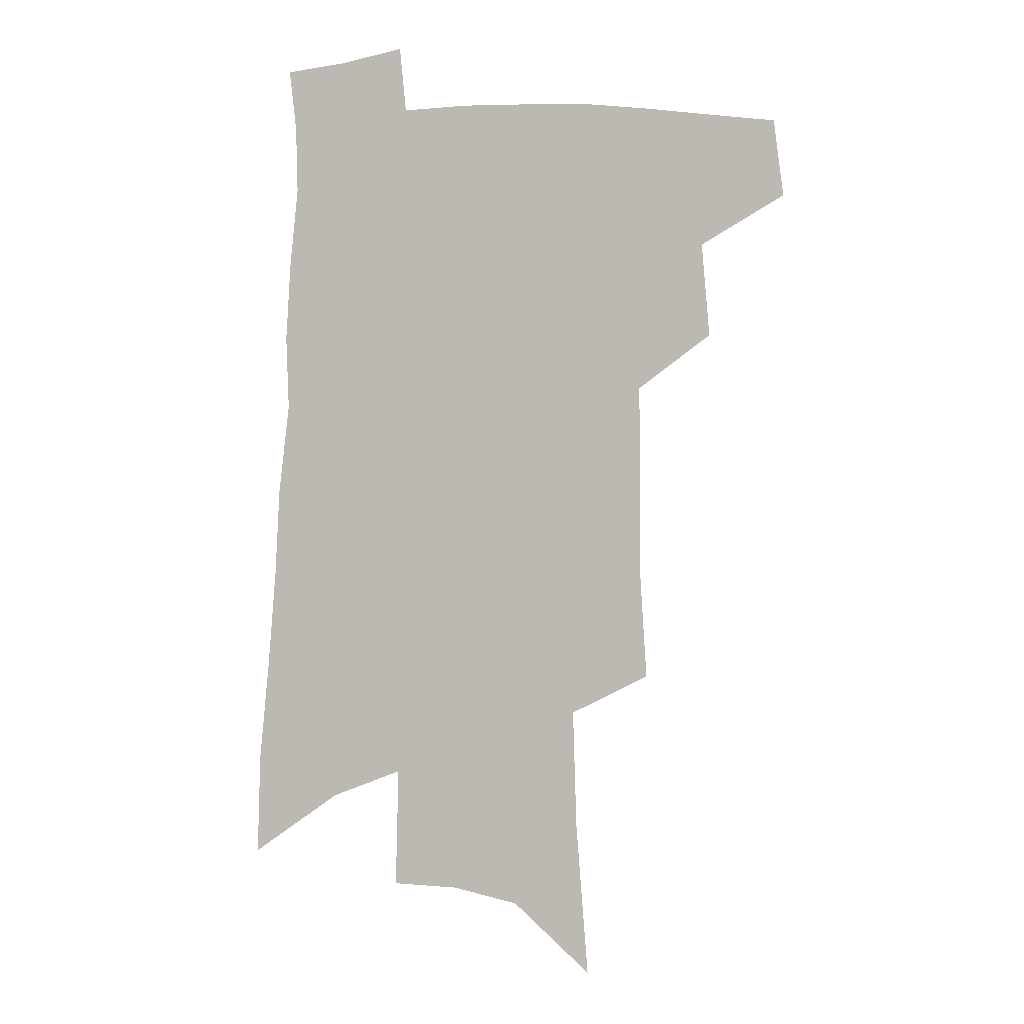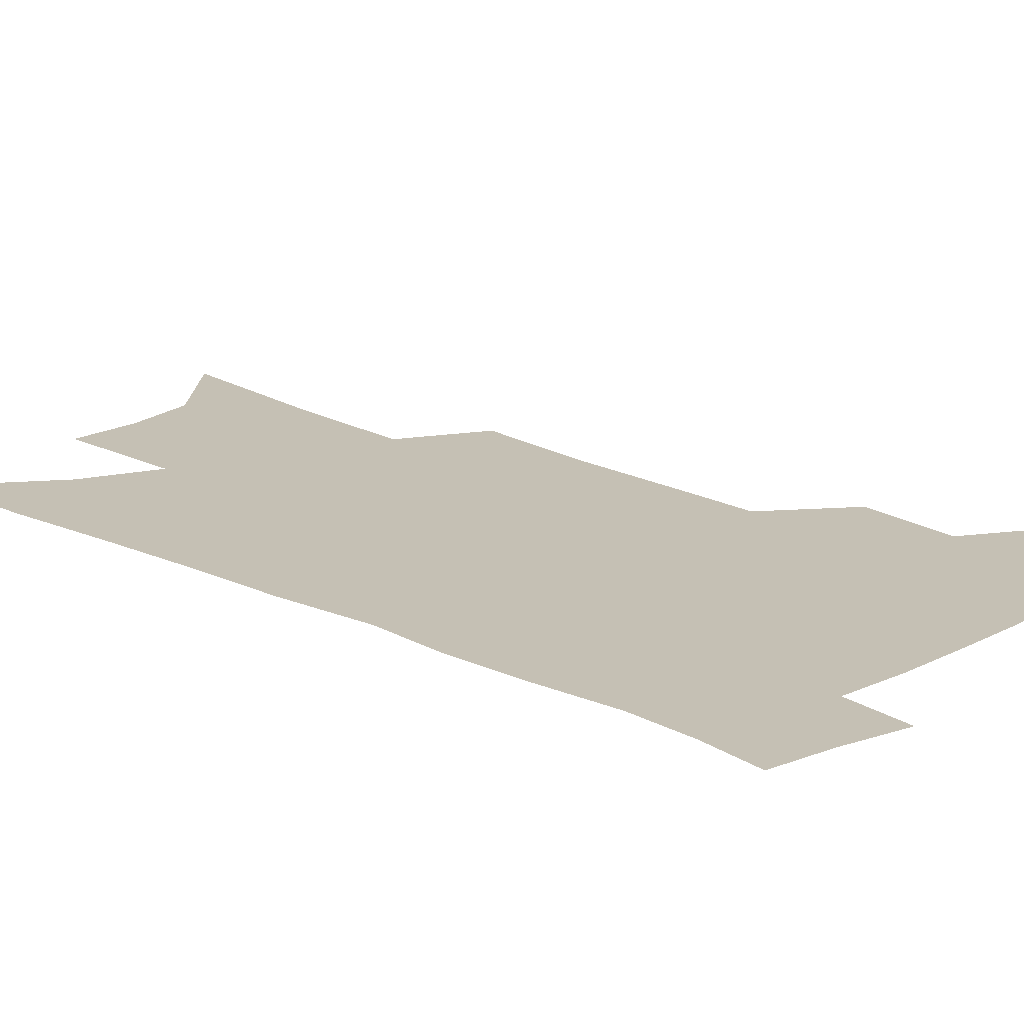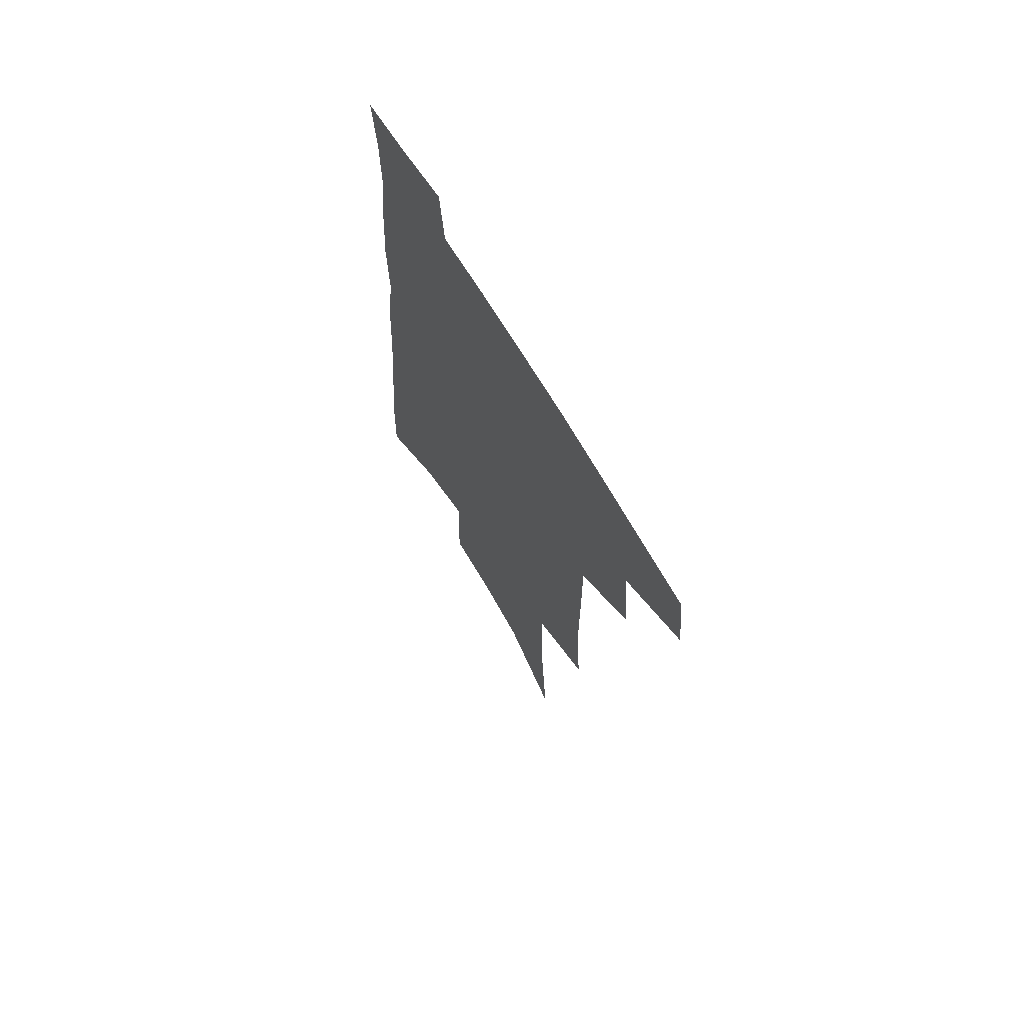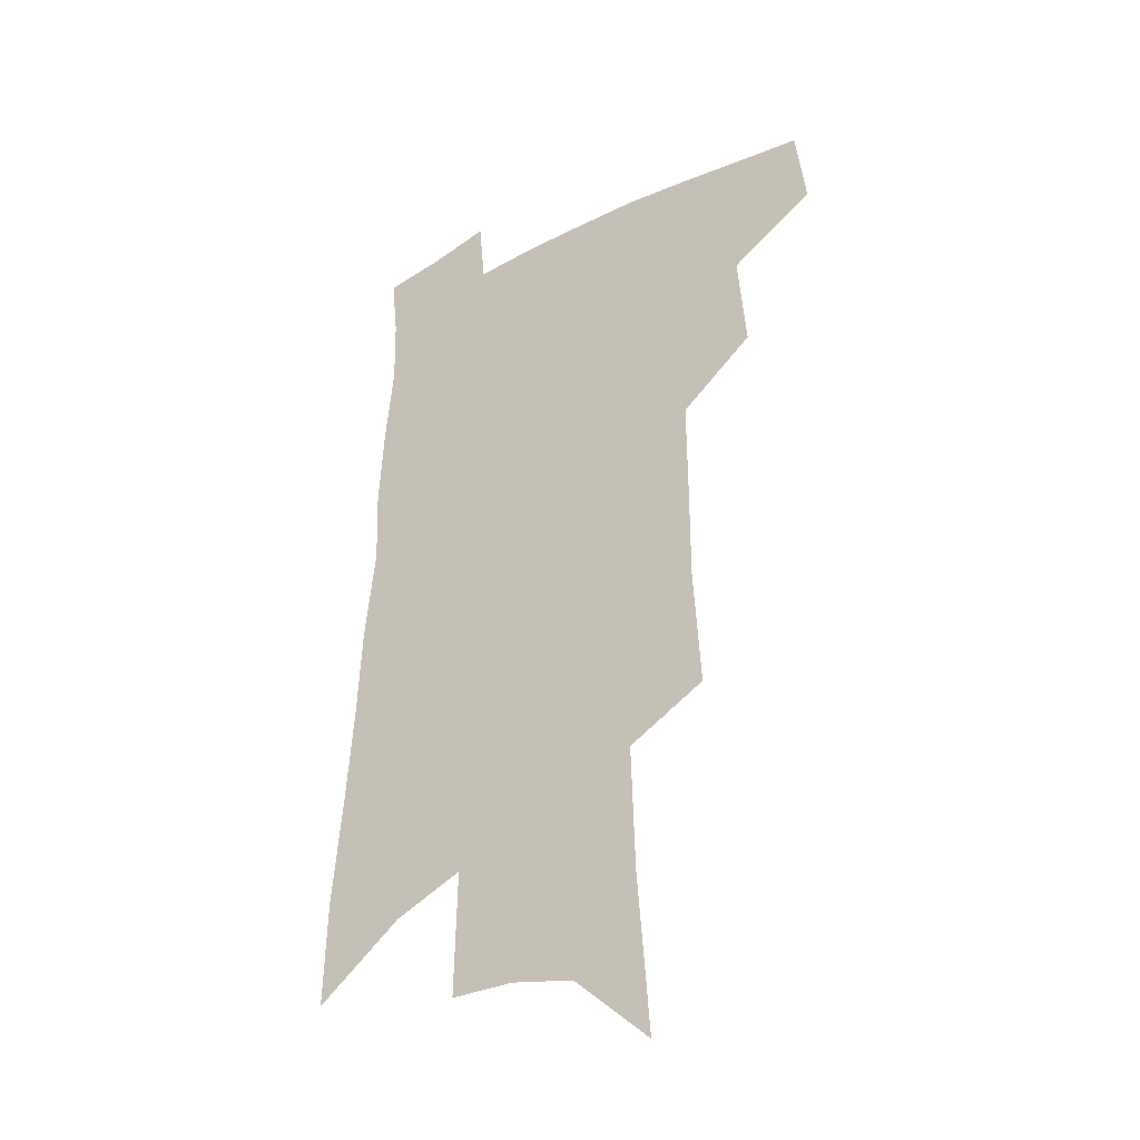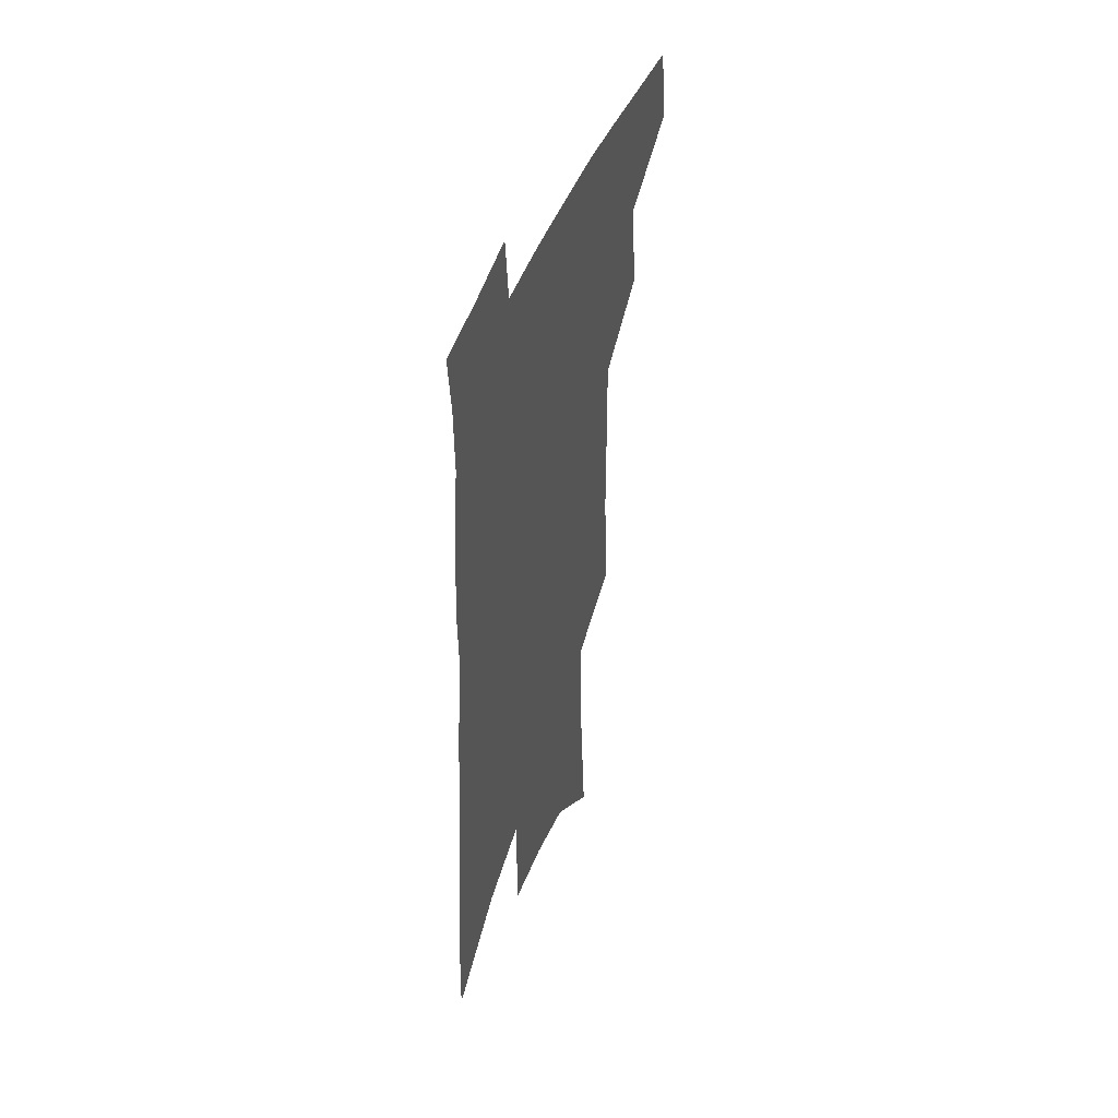
<metadata>
{"format":"obj","ext":"obj","renderer":"f3d","projection":"perspective","resolution":1024,"background":"white","views":[{"elev":2.8,"azim":-169.0,"up":"+Y"},{"elev":18.3,"azim":135.6,"up":"+Z"},{"elev":69.4,"azim":-121.1,"up":"+Y"},{"elev":-33.3,"azim":-144.3,"up":"+Y"},{"elev":47.5,"azim":110.4,"up":"+Y"}]}
</metadata>
<code>
v 500.2 440.6 0
v 504.1 470 0
v 529.1 385.9 0
v 532.2 421.8 0
v 531.5 448.3 0
v 529 472.9 0
v 553.8 248.8 0
v 556.6 293.1 0
v 556.7 329.3 0
v 557 364.9 0
v 555.9 394.6 0
v 557.9 426.4 0
v 556.7 451.3 0
v 553.7 475.9 0
v 577.6 126.5 0
v 582.3 186.7 0
v 583.8 233.3 0
v 583.7 273.8 0
v 583.9 311.3 0
v 583 343.7 0
v 582.6 375 0
v 582.8 404.6 0
v 582.4 429.9 0
v 581.9 453.8 0
v 578.7 478.5 0
v 607.7 153.8 0
v 609 205.4 0
v 608.1 244.2 0
v 607.8 284.6 0
v 606.9 317.5 0
v 606.1 349.1 0
v 605.6 378.8 0
v 605.6 407.2 0
v 605.3 431.1 0
v 605.2 455.2 0
v 604.2 479.1 0
v 633 159.2 0
v 632.8 211.3 0
v 631.5 250.3 0
v 630.4 284.9 0
v 629.3 320.3 0
v 628.4 351.7 0
v 627.9 381 0
v 627.8 407.9 0
v 628.1 431.8 0
v 628.6 455.6 0
v 628.6 479.2 0
v 658.1 159.9 0
v 656.9 206.8 0
v 655 247.7 0
v 653.1 285 0
v 652 317.2 0
v 651 349.2 0
v 650.2 378.5 0
v 649.9 405.9 0
v 650.5 430.8 0
v 651.4 455.1 0
v 653.1 478 0
v 655.5 502.9 0
v 684 195.9 0
v 681.1 237.4 0
v 678.3 275.7 0
v 675.4 311.6 0
v 675.9 340.7 0
v 673.9 372.5 0
v 673.5 400.5 0
v 673.4 427.3 0
v 673.7 453 0
v 675.7 475.6 0
v 679.5 497.9 0
v 717.9 171.3 0
v 716.6 210.5 0
v 712.6 251.3 0
v 709.5 288.6 0
v 707.6 322.2 0
v 703.4 357.7 0
v 704.2 385.6 0
v 702.3 415.6 0
v 699.1 446.5 0
v 699.6 471.6 0
v 702.1 494.9 0
f 4 5 1
f 1 5 2
f 5 6 2
f 10 11 3
f 3 11 4
f 11 12 4
f 4 12 5
f 12 13 5
f 5 13 6
f 13 14 6
f 17 18 7
f 7 18 8
f 18 19 8
f 8 19 9
f 19 20 9
f 9 20 10
f 20 21 10
f 10 21 11
f 21 22 11
f 11 22 12
f 22 23 12
f 12 23 13
f 23 24 13
f 13 24 14
f 24 25 14
f 15 26 16
f 26 27 16
f 16 27 17
f 27 28 17
f 17 28 18
f 28 29 18
f 18 29 19
f 29 30 19
f 19 30 20
f 30 31 20
f 20 31 21
f 31 32 21
f 21 32 22
f 32 33 22
f 22 33 23
f 33 34 23
f 23 34 24
f 34 35 24
f 24 35 25
f 35 36 25
f 26 37 27
f 37 38 27
f 27 38 28
f 38 39 28
f 28 39 29
f 39 40 29
f 29 40 30
f 40 41 30
f 30 41 31
f 41 42 31
f 31 42 32
f 42 43 32
f 32 43 33
f 43 44 33
f 33 44 34
f 44 45 34
f 34 45 35
f 45 46 35
f 35 46 36
f 46 47 36
f 37 48 38
f 48 49 38
f 38 49 39
f 49 50 39
f 39 50 40
f 50 51 40
f 40 51 41
f 51 52 41
f 41 52 42
f 52 53 42
f 42 53 43
f 53 54 43
f 43 54 44
f 54 55 44
f 44 55 45
f 55 56 45
f 45 56 46
f 56 57 46
f 46 57 47
f 57 58 47
f 49 60 50
f 60 61 50
f 50 61 51
f 61 62 51
f 51 62 52
f 62 63 52
f 52 63 53
f 63 64 53
f 53 64 54
f 64 65 54
f 54 65 55
f 65 66 55
f 55 66 56
f 66 67 56
f 56 67 57
f 67 68 57
f 57 68 58
f 68 69 58
f 58 69 59
f 69 70 59
f 60 71 61
f 71 72 61
f 61 72 62
f 72 73 62
f 62 73 63
f 73 74 63
f 63 74 64
f 74 75 64
f 64 75 65
f 75 76 65
f 65 76 66
f 76 77 66
f 66 77 67
f 77 78 67
f 67 78 68
f 78 79 68
f 68 79 69
f 79 80 69
f 69 80 70
f 80 81 70

</code>
